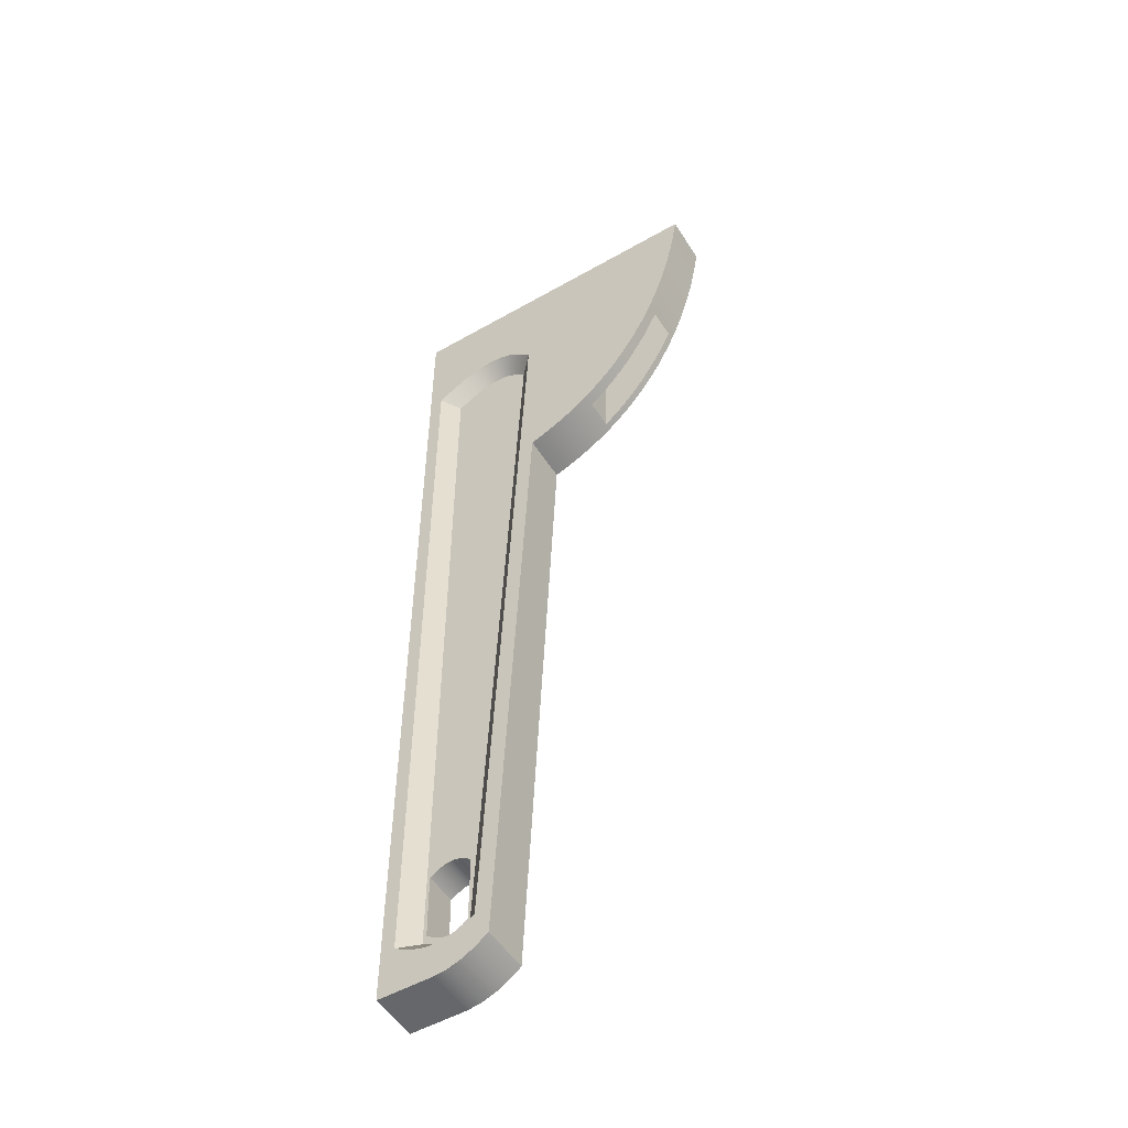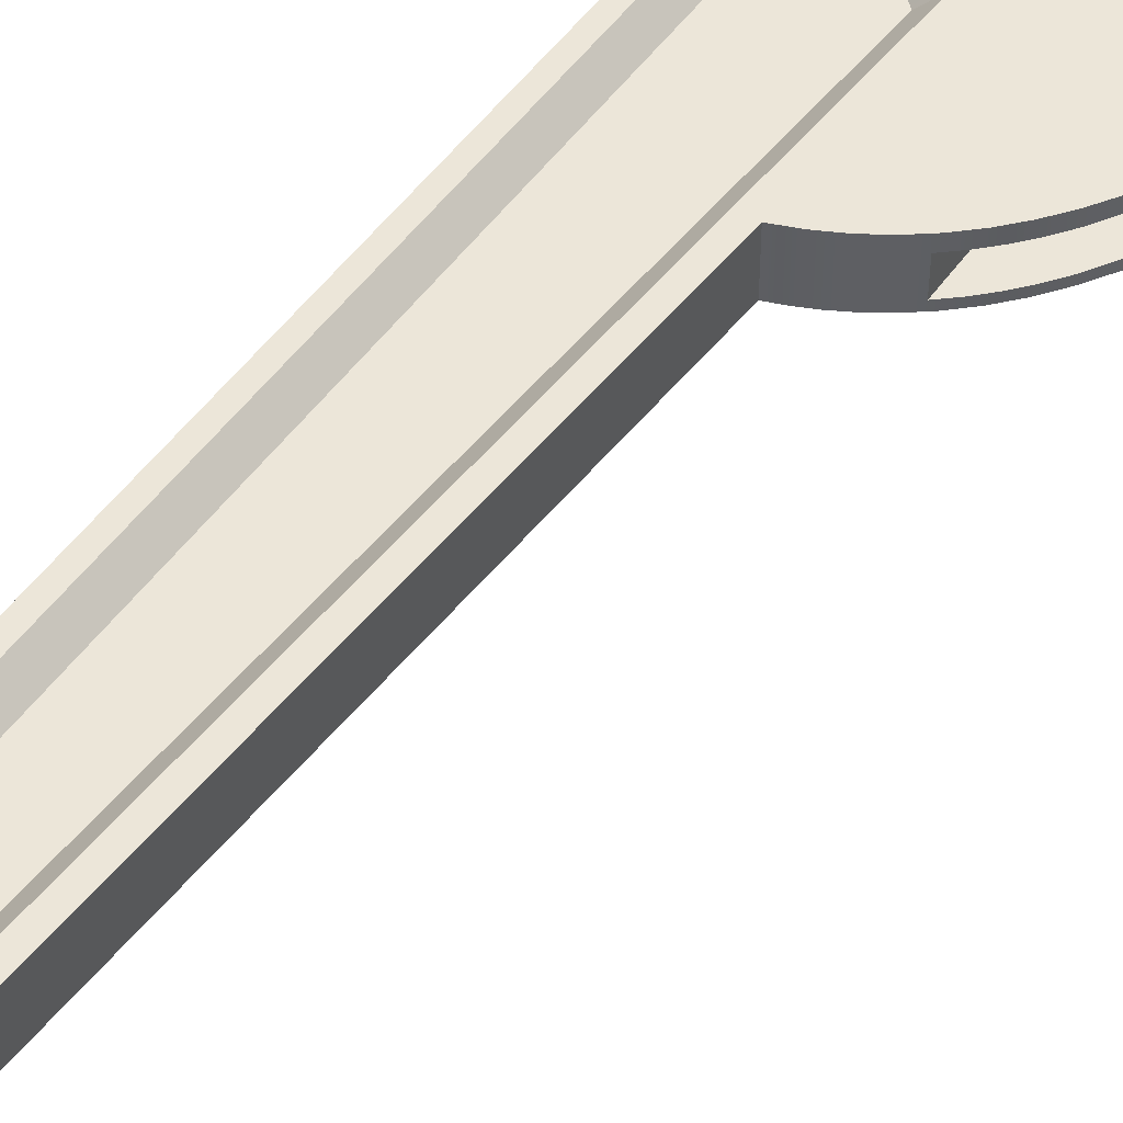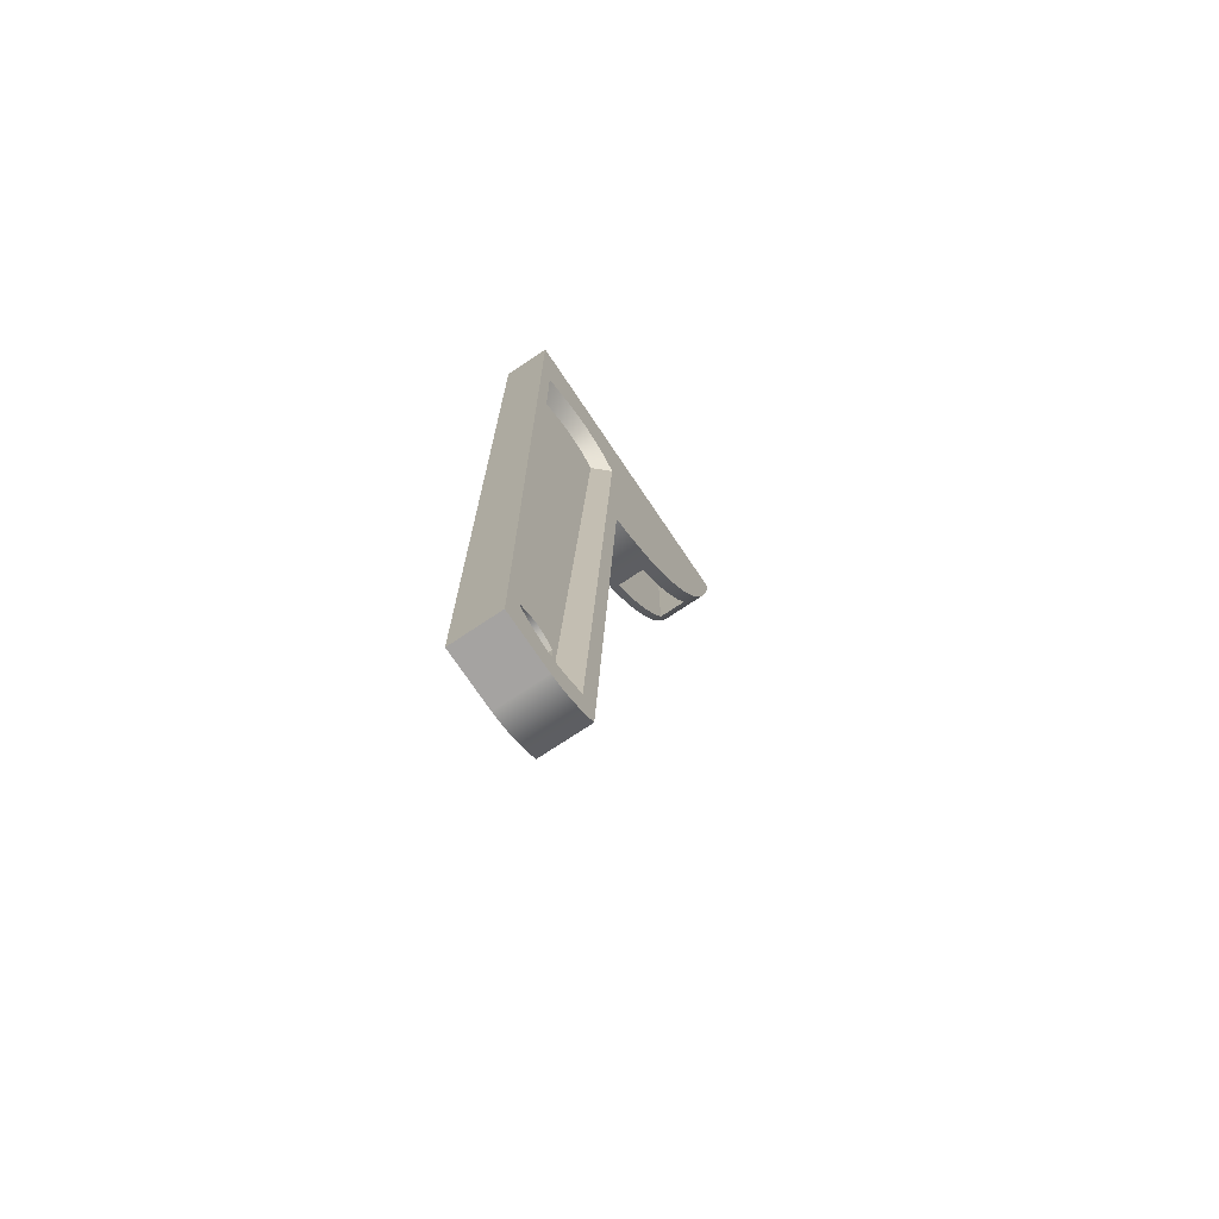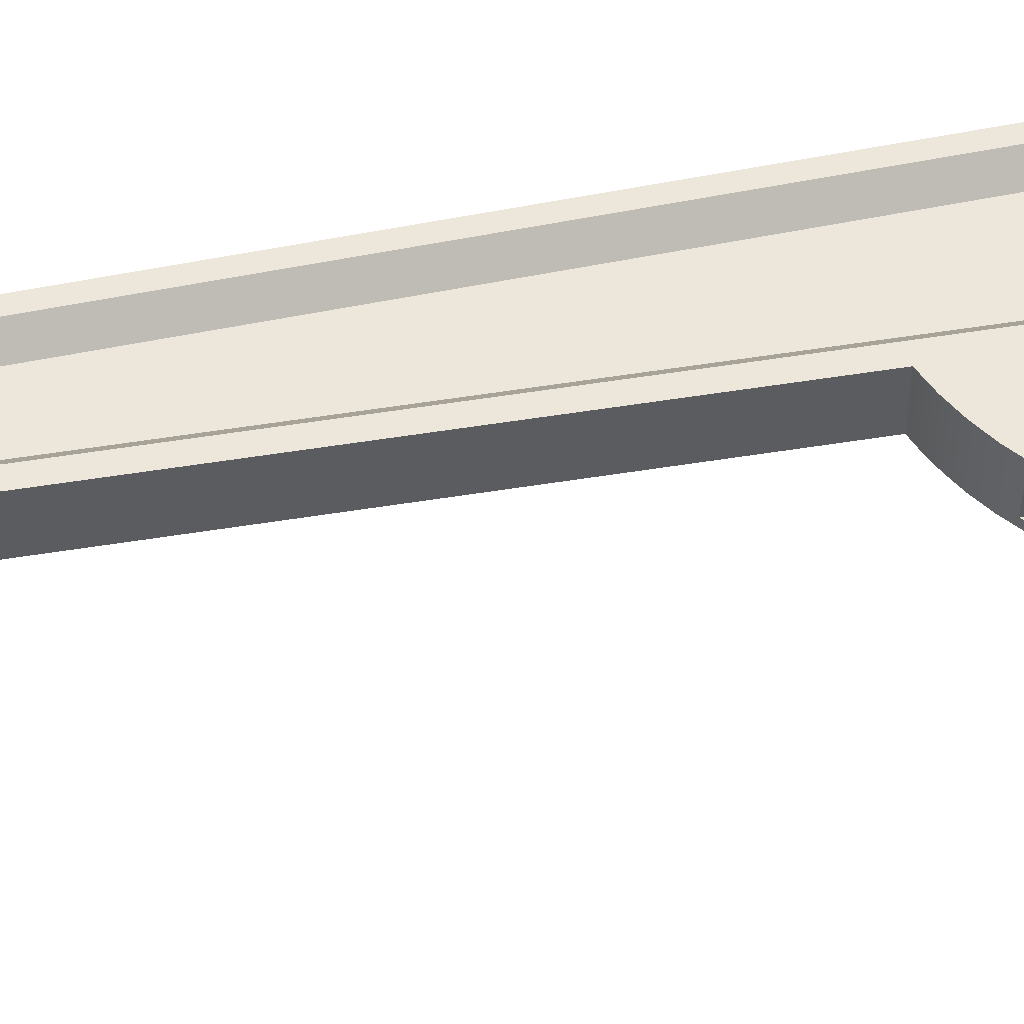
<metadata>
{"format":"obj","ext":"obj","renderer":"f3d","projection":"perspective","resolution":1024,"background":"white","views":[{"elev":-52.0,"azim":-148.3,"up":"+Z"},{"elev":48.6,"azim":-146.6,"up":"+Y"},{"elev":-73.1,"azim":123.8,"up":"+Z"},{"elev":51.1,"azim":-102.9,"up":"+Y"}]}
</metadata>
<code>
v -0.5 0.5 -4.454
v -0.02461 0.5 -5.422
v 0.5448 0.5 -6.335
v 0.867 0.5 -6.763
v 1.216 0.5 -7.168
v 1.593 0.5 -7.546
v 2 0.5 -7.896
v 2 0.5 0
v -0.5 0.5 0
v -0.5 -0.4 -4.454
v -0.5 0.5 -4.454
v -0.5 0.5 0
v -0.5 -0.4 0
v 2 -0.4 -7.896
v 1.593 -0.4 -7.546
v 1.216 -0.4 -7.168
v 0.867 -0.4 -6.763
v 0.5448 -0.4 -6.335
v -0.02461 -0.4 -5.422
v -0.5 -0.4 -4.454
v -0.5 -0.4 0
v 2 -0.4 0
v 2 0.5 -7.896
v 2 -0.4 -7.896
v 2 -0.4 0
v 2 0.5 0
v 7.261 0.3723 -28
v 7.021 0.3723 -28.17
v 6.719 0.3723 -28.29
v 6.556 0.3723 -28.3
v 6.372 0.3723 -28.25
v 6.175 0.3723 -28.15
v 6 0.3723 -28
v 6 -0.6277 -28
v 6.245 -0.6277 -28.19
v 6.385 -0.6277 -28.26
v 6.533 -0.6277 -28.3
v 6.692 -0.6277 -28.29
v 6.879 -0.6277 -28.24
v 7.079 -0.6277 -28.14
v 7.261 -0.6277 -28
v 7.287 0.3723 -25.97
v 7.261 0.3723 -28
v 7.261 -0.6277 -28
v 7.287 -0.6277 -25.97
v 6 0.3723 -25.96
v 6.174 0.3723 -25.83
v 6.361 0.3723 -25.74
v 6.521 0.3723 -25.7
v 6.667 0.3723 -25.7
v 6.832 0.3723 -25.73
v 7.005 0.3723 -25.8
v 7.287 0.3723 -25.97
v 7.287 -0.6277 -25.97
v 6.928 -0.6277 -25.77
v 6.756 -0.6277 -25.72
v 6.614 -0.6277 -25.7
v 6.472 -0.6277 -25.71
v 6.318 -0.6277 -25.76
v 6.159 -0.6277 -25.84
v 6 -0.6277 -25.96
v 6 0.3723 -28
v 6 0.3723 -25.96
v 6 -0.6277 -25.96
v 6 -0.6277 -28
v 7.371 0.3723 -28.23
v 7.371 0.3723 -3.746
v 7.871 0.8723 -3.476
v 7.871 0.8723 -28.51
v 5.94 0.3723 -28.22
v 6.318 0.3723 -28.38
v 6.657 0.3723 -28.43
v 6.994 0.3723 -28.38
v 7.371 0.3723 -28.23
v 7.871 0.8723 -28.51
v 7.569 0.8723 -28.69
v 7.267 0.8723 -28.82
v 6.964 0.8723 -28.9
v 6.662 0.8723 -28.93
v 6.36 0.8723 -28.9
v 6.057 0.8723 -28.82
v 5.755 0.8723 -28.69
v 5.453 0.8723 -28.51
v 7.429 0.6223 -28.48
v 5.924 0.4973 -28.35
v 7.346 0.4348 -28.31
v 7.075 0.4348 -28.42
v 6.858 0.4348 -28.48
v 6.651 0.4348 -28.49
v 6.431 0.4348 -28.47
v 6.199 0.4348 -28.41
v 5.952 0.4348 -28.3
v 5.809 0.7473 -28.58
v 6.093 0.7473 -28.7
v 6.372 0.7473 -28.78
v 6.649 0.7473 -28.81
v 6.909 0.7473 -28.79
v 7.173 0.7473 -28.72
v 7.485 0.7473 -28.59
v 7.374 0.4973 -28.37
v 7.095 0.4973 -28.48
v 6.868 0.4973 -28.54
v 6.651 0.4973 -28.56
v 6.42 0.4973 -28.53
v 6.178 0.4973 -28.47
v 7.134 0.6223 -28.6
v 6.889 0.6223 -28.66
v 6.65 0.6223 -28.68
v 6.396 0.6223 -28.66
v 6.135 0.6223 -28.58
v 5.866 0.6223 -28.46
v 4.773 0.3723 -3.713
v 5.94 0.3723 -28.22
v 5.453 0.8723 -28.51
v 4.264 0.8723 -3.538
v 7.371 0.3723 -3.746
v 6.928 0.3723 -3.491
v 6.519 0.3723 -3.309
v 6.153 0.3723 -3.202
v 5.836 0.3723 -3.167
v 5.559 0.3723 -3.199
v 5.3 0.3723 -3.297
v 5.037 0.3723 -3.467
v 4.773 0.3723 -3.713
v 4.264 0.8723 -3.538
v 4.615 0.8723 -3.168
v 4.993 0.8723 -2.894
v 5.4 0.8723 -2.725
v 5.837 0.8723 -2.667
v 6.305 0.8723 -2.723
v 6.802 0.8723 -2.883
v 7.325 0.8723 -3.137
v 7.871 0.8723 -3.476
v 4.677 0.6223 -3.452
v 7.39 0.6223 -3.464
v 4.765 0.4973 -3.541
v 4.98 0.4973 -3.353
v 5.195 0.4973 -3.211
v 5.413 0.4973 -3.113
v 5.634 0.4973 -3.058
v 5.87 0.4973 -3.043
v 6.128 0.4973 -3.069
v 6.41 0.4973 -3.139
v 6.698 0.4973 -3.246
v 7.004 0.4973 -3.39
v 7.325 0.4973 -3.571
v 7.062 0.6223 -3.279
v 6.747 0.6223 -3.131
v 6.447 0.6223 -3.02
v 6.149 0.6223 -2.946
v 5.873 0.6223 -2.918
v 5.615 0.6223 -2.934
v 5.372 0.6223 -2.995
v 5.135 0.6223 -3.102
v 4.904 0.6223 -3.254
v 7.287 0.3723 -25.97
v 7.005 0.3723 -25.8
v 6.832 0.3723 -25.73
v 6.667 0.3723 -25.7
v 6.521 0.3723 -25.7
v 6.361 0.3723 -25.74
v 6.174 0.3723 -25.83
v 6 0.3723 -25.96
v 6 0.3723 -28
v 6.175 0.3723 -28.15
v 6.372 0.3723 -28.25
v 6.556 0.3723 -28.3
v 6.719 0.3723 -28.29
v 7.021 0.3723 -28.17
v 7.261 0.3723 -28
v 7.371 0.3723 -3.746
v 7.371 0.3723 -28.23
v 6.994 0.3723 -28.38
v 6.657 0.3723 -28.43
v 6.318 0.3723 -28.38
v 5.94 0.3723 -28.22
v 4.773 0.3723 -3.713
v 5.037 0.3723 -3.467
v 5.3 0.3723 -3.297
v 5.559 0.3723 -3.199
v 5.836 0.3723 -3.167
v 6.153 0.3723 -3.202
v 6.519 0.3723 -3.309
v 6.928 0.3723 -3.491
v 6.6 -0.6277 -30
v 6.164 -0.6277 -29.94
v 5.749 -0.6277 -29.79
v 5.361 -0.6277 -29.57
v 5.004 -0.6277 -29.3
v 5.004 0.8723 -29.3
v 5.398 0.8723 -29.59
v 5.795 0.8723 -29.81
v 6.195 0.8723 -29.95
v 6.6 0.8723 -30
v -0.5 -0.4 -4.454
v -0.02461 -0.4 -5.422
v 0.5448 -0.4 -6.335
v 0.867 -0.4 -6.763
v 1.216 -0.4 -7.168
v 1.593 -0.4 -7.546
v 2 -0.4 -7.896
v 2 0.5 -7.896
v 1.593 0.5 -7.546
v 1.216 0.5 -7.168
v 0.867 0.5 -6.763
v 0.5448 0.5 -6.335
v -0.02461 0.5 -5.422
v -0.5 0.5 -4.454
v 4.036 -0.6277 -8.977
v 3.639 -0.6277 -8.836
v 3.217 -0.6277 -8.654
v 2.776 -0.6277 -8.423
v 2.324 -0.6277 -8.136
v 1.865 -0.6277 -7.786
v 1.406 -0.6277 -7.366
v 0.9545 -0.6277 -6.871
v 0.5129 -0.6277 -6.29
v 0.08487 -0.6277 -5.615
v -0.3058 -0.6277 -4.877
v -0.6466 -0.6277 -4.104
v -0.9402 -0.6277 -3.304
v -1.19 -0.6277 -2.486
v -1.397 -0.6277 -1.658
v -1.567 -0.6277 -0.8263
v -1.7 -0.6277 0
v -1.7 0.8723 0
v -1.57 0.8723 -0.8094
v -1.411 0.8723 -1.597
v -1.223 0.8723 -2.363
v -1.005 0.8723 -3.106
v -0.7564 0.8723 -3.822
v -0.4752 0.8723 -4.51
v -0.1612 0.8723 -5.166
v 0.1855 0.8723 -5.785
v 0.5646 0.8723 -6.363
v 0.975 0.8723 -6.894
v 1.416 0.8723 -7.376
v 1.886 0.8723 -7.804
v 2.384 0.8723 -8.177
v 2.909 0.8723 -8.497
v 3.46 0.8723 -8.763
v 4.036 0.8723 -8.977
v -1.497 0.7793 -1.19
v -1.232 0.6862 -2.332
v -0.9005 0.5931 -3.422
v 5.004 -0.6277 -29.3
v 4.036 -0.6277 -8.977
v 4.036 0.8723 -8.977
v 5.004 0.8723 -29.3
v 6.6 -0.6277 -30
v 6.6 0.8723 -30
v 8.3 0.8723 -30
v 8.3 -0.6277 -30
v 7.871 0.8723 -28.51
v 7.871 0.8723 -3.476
v 7.325 0.8723 -3.137
v 6.802 0.8723 -2.883
v 6.305 0.8723 -2.723
v 5.837 0.8723 -2.667
v 5.4 0.8723 -2.725
v 4.993 0.8723 -2.894
v 4.615 0.8723 -3.168
v 4.264 0.8723 -3.538
v 5.453 0.8723 -28.51
v 5.755 0.8723 -28.69
v 6.057 0.8723 -28.82
v 6.36 0.8723 -28.9
v 6.662 0.8723 -28.93
v 6.964 0.8723 -28.9
v 7.267 0.8723 -28.82
v 7.569 0.8723 -28.69
v 6.6 0.8723 -30
v 6.195 0.8723 -29.95
v 5.795 0.8723 -29.81
v 5.398 0.8723 -29.59
v 5.004 0.8723 -29.3
v 4.036 0.8723 -8.977
v 3.46 0.8723 -8.763
v 2.909 0.8723 -8.497
v 2.384 0.8723 -8.177
v 1.886 0.8723 -7.804
v 1.416 0.8723 -7.376
v 0.975 0.8723 -6.894
v 0.5646 0.8723 -6.363
v 0.1855 0.8723 -5.785
v -0.1612 0.8723 -5.166
v -0.4752 0.8723 -4.51
v -0.7564 0.8723 -3.822
v -1.005 0.8723 -3.106
v -1.223 0.8723 -2.363
v -1.411 0.8723 -1.597
v -1.57 0.8723 -0.8094
v -1.7 0.8723 0
v 8.3 0.8723 0
v 8.3 0.8723 -30
v 6 -0.6277 -25.96
v 6.159 -0.6277 -25.84
v 6.318 -0.6277 -25.76
v 6.472 -0.6277 -25.71
v 6.614 -0.6277 -25.7
v 6.756 -0.6277 -25.72
v 6.928 -0.6277 -25.77
v 7.287 -0.6277 -25.97
v 7.261 -0.6277 -28
v 7.079 -0.6277 -28.14
v 6.879 -0.6277 -28.24
v 6.692 -0.6277 -28.29
v 6.533 -0.6277 -28.3
v 6.385 -0.6277 -28.26
v 6.245 -0.6277 -28.19
v 6 -0.6277 -28
v 5.004 -0.6277 -29.3
v 5.361 -0.6277 -29.57
v 5.749 -0.6277 -29.79
v 6.164 -0.6277 -29.94
v 6.6 -0.6277 -30
v 8.3 -0.6277 -30
v 8.3 -0.6277 0
v -1.7 -0.6277 0
v -1.567 -0.6277 -0.8263
v -1.397 -0.6277 -1.658
v -1.19 -0.6277 -2.486
v -0.9402 -0.6277 -3.304
v -0.6466 -0.6277 -4.104
v -0.3058 -0.6277 -4.877
v 0.08487 -0.6277 -5.615
v 0.5129 -0.6277 -6.29
v 0.9545 -0.6277 -6.871
v 1.406 -0.6277 -7.366
v 1.865 -0.6277 -7.786
v 2.324 -0.6277 -8.136
v 2.776 -0.6277 -8.423
v 3.217 -0.6277 -8.654
v 3.639 -0.6277 -8.836
v 4.036 -0.6277 -8.977
v 8.3 0.8723 0
v 8.3 -0.6277 0
v 8.3 -0.6277 -30
v 8.3 0.8723 -30
v 2 -0.4 0
v -0.5 -0.4 0
v -0.5 0.5 0
v 2 0.5 0
v -1.7 0.8723 0
v -1.7 -0.6277 0
v 8.3 -0.6277 0
v 8.3 0.8723 0
g dbb09acc-e35f-11ea-b67d-54bf646e7e1f
f 1 2 9
f 9 2 8
f 8 2 3
f 8 3 4
f 4 5 8
f 8 5 6
f 8 6 7
g dbb2213a-e35f-11ea-b794-54bf646e7e1f
f 10 11 13
f 13 11 12
g dbb359e6-e35f-11ea-803f-54bf646e7e1f
f 14 15 22
f 22 15 16
f 22 16 17
f 17 18 22
f 22 18 19
f 22 19 21
f 21 19 20
g dbb4e06c-e35f-11ea-838a-54bf646e7e1f
f 23 24 26
f 26 24 25
g db5b9eac-e35f-11ea-a671-54bf646e7e1f
f 41 27 40
f 40 27 28
f 40 28 39
f 39 28 29
f 39 29 38
f 38 29 30
f 38 30 37
f 37 30 31
f 37 31 36
f 36 31 35
f 35 31 32
f 35 32 34
f 34 32 33
g db5cd72e-e35f-11ea-898c-54bf646e7e1f
f 42 43 45
f 45 43 44
g db5dc180-e35f-11ea-82ac-54bf646e7e1f
f 61 46 60
f 60 46 47
f 60 47 59
f 59 47 48
f 59 48 58
f 58 48 49
f 58 49 57
f 57 49 50
f 57 50 56
f 56 50 51
f 56 51 55
f 55 51 52
f 55 52 54
f 54 52 53
g db5ed2fa-e35f-11ea-a4ce-54bf646e7e1f
f 62 63 65
f 65 63 64
g db27979a-e35f-11ea-aab9-54bf646e7e1f
f 67 68 66
f 66 68 69
g db2aa4ca-e35f-11ea-8185-54bf646e7e1f
f 71 91 70
f 70 91 92
f 70 92 85
f 85 92 91
f 85 91 105
f 105 91 90
f 105 90 104
f 104 90 89
f 104 89 103
f 103 89 88
f 103 88 102
f 102 88 87
f 102 87 101
f 101 87 86
f 101 86 100
f 100 86 76
f 100 76 84
f 84 76 99
f 84 99 98
f 98 99 77
f 98 77 78
f 91 71 90
f 90 71 72
f 90 72 89
f 89 72 88
f 72 73 88
f 88 73 87
f 73 74 87
f 87 74 86
f 75 76 74
f 74 76 86
f 76 77 99
f 98 78 97
f 97 78 79
f 97 79 96
f 96 79 80
f 96 80 95
f 95 80 81
f 95 81 94
f 94 81 82
f 94 82 93
f 93 82 83
f 93 83 70
f 70 85 111
f 111 85 105
f 111 105 110
f 110 105 104
f 110 104 109
f 109 104 103
f 109 103 108
f 108 103 102
f 108 102 107
f 107 102 101
f 107 101 106
f 106 101 100
f 111 110 93
f 93 110 94
f 110 109 94
f 94 109 95
f 109 108 95
f 95 108 96
f 108 107 96
f 96 107 97
f 107 106 97
f 97 106 98
f 106 100 84
f 106 84 98
f 93 70 111
g db2bdd42-e35f-11ea-bafc-54bf646e7e1f
f 112 113 115
f 115 113 114
g db2ca074-e35f-11ea-8727-54bf646e7e1f
f 117 146 116
f 116 146 135
f 116 135 133
f 133 135 132
f 132 135 147
f 132 147 131
f 131 147 148
f 131 148 149
f 149 148 143
f 149 143 142
f 142 143 119
f 142 119 120
f 118 144 117
f 117 144 145
f 117 145 146
f 146 145 135
f 144 118 143
f 143 118 119
f 121 140 120
f 120 140 141
f 120 141 142
f 142 141 150
f 142 150 149
f 149 150 130
f 149 130 131
f 140 121 139
f 139 121 122
f 139 122 138
f 138 122 123
f 138 123 137
f 137 123 136
f 137 136 155
f 155 136 134
f 155 134 126
f 126 134 125
f 125 134 124
f 124 134 136
f 124 136 123
f 126 127 155
f 155 127 154
f 155 154 137
f 137 154 138
f 154 127 153
f 153 127 128
f 153 128 152
f 152 128 129
f 152 129 151
f 151 129 150
f 151 150 141
f 129 130 150
f 154 153 138
f 138 153 139
f 151 141 140
f 153 152 139
f 139 152 140
f 152 151 140
f 143 148 144
f 144 148 147
f 144 147 145
f 145 147 135
g db2db1fa-e35f-11ea-b6a9-54bf646e7e1f
f 157 171 156
f 156 171 172
f 156 172 170
f 170 172 173
f 170 173 169
f 169 173 168
f 168 173 174
f 168 174 167
f 167 174 175
f 167 175 166
f 166 175 165
f 165 175 176
f 165 176 164
f 164 176 163
f 163 176 177
f 163 177 178
f 171 157 184
f 184 157 158
f 184 158 159
f 184 159 183
f 183 159 160
f 183 160 161
f 183 161 182
f 182 161 162
f 182 162 163
f 178 179 163
f 163 179 180
f 163 180 181
f 181 182 163
g dafa1fd8-e35f-11ea-ac8e-54bf646e7e1f
f 194 185 193
f 193 185 186
f 193 186 192
f 192 186 187
f 192 187 191
f 191 187 188
f 191 188 190
f 190 188 189
g dafbf4b4-e35f-11ea-88ca-54bf646e7e1f
f 196 219 195
f 195 219 220
f 195 220 208
f 208 220 231
f 208 231 232
f 219 196 218
f 218 196 197
f 218 197 217
f 217 197 198
f 217 198 216
f 216 198 199
f 216 199 215
f 215 199 200
f 215 200 214
f 214 200 201
f 214 201 213
f 213 201 202
f 213 202 239
f 239 202 238
f 238 202 203
f 238 203 237
f 237 203 204
f 237 204 236
f 236 204 205
f 236 205 235
f 235 205 206
f 235 206 234
f 234 206 207
f 234 207 233
f 233 207 208
f 233 208 232
f 209 210 242
f 242 210 241
f 241 210 211
f 241 211 240
f 240 211 212
f 240 212 239
f 239 212 213
f 231 220 245
f 245 220 221
f 245 221 230
f 230 221 222
f 230 222 244
f 244 222 223
f 244 223 228
f 228 223 243
f 228 243 227
f 227 243 224
f 227 224 225
f 223 224 243
f 225 226 227
f 228 229 244
f 244 229 230
f 230 231 245
g dafd5442-e35f-11ea-bc9b-54bf646e7e1f
f 246 247 249
f 249 247 248
g da9879da-e35f-11ea-afb2-54bf646e7e1f
f 251 252 250
f 250 252 253
g da96a526-e35f-11ea-b66a-54bf646e7e1f
f 271 254 295
f 295 254 255
f 295 255 294
f 294 255 256
f 294 256 257
f 257 258 294
f 294 258 259
f 294 259 260
f 260 261 294
f 294 261 293
f 293 261 262
f 293 262 263
f 264 277 263
f 263 277 278
f 263 278 279
f 265 275 264
f 264 275 276
f 264 276 277
f 275 265 274
f 274 265 266
f 274 266 273
f 273 266 267
f 273 267 272
f 272 267 268
f 272 268 269
f 269 270 272
f 272 270 295
f 295 270 271
f 279 280 263
f 263 280 281
f 263 281 282
f 282 283 263
f 263 283 284
f 263 284 285
f 285 286 263
f 263 286 287
f 263 287 288
f 288 289 263
f 263 289 290
f 263 290 291
f 291 292 263
f 263 292 293
g da95459c-e35f-11ea-9cfc-54bf646e7e1f
f 297 335 296
f 296 335 312
f 296 312 311
f 311 312 313
f 311 313 314
f 297 298 335
f 335 298 299
f 335 299 300
f 300 301 335
f 335 301 302
f 335 302 303
f 304 317 303
f 303 317 318
f 303 318 335
f 335 318 334
f 334 318 333
f 333 318 332
f 332 318 331
f 331 318 330
f 330 318 329
f 329 318 319
f 329 319 328
f 328 319 327
f 327 319 326
f 326 319 325
f 325 319 324
f 324 319 320
f 324 320 321
f 317 304 316
f 316 304 305
f 316 305 306
f 306 307 316
f 316 307 308
f 316 308 309
f 316 309 315
f 315 309 310
f 315 310 311
f 314 315 311
f 322 323 321
f 321 323 324
g da9608ee-e35f-11ea-b54e-54bf646e7e1f
f 336 337 339
f 339 337 338
g da97dd9c-e35f-11ea-81ca-54bf646e7e1f
f 341 345 340
f 340 345 346
f 340 346 343
f 343 346 347
f 343 347 344
f 341 342 345
f 345 342 344
f 344 342 343

</code>
